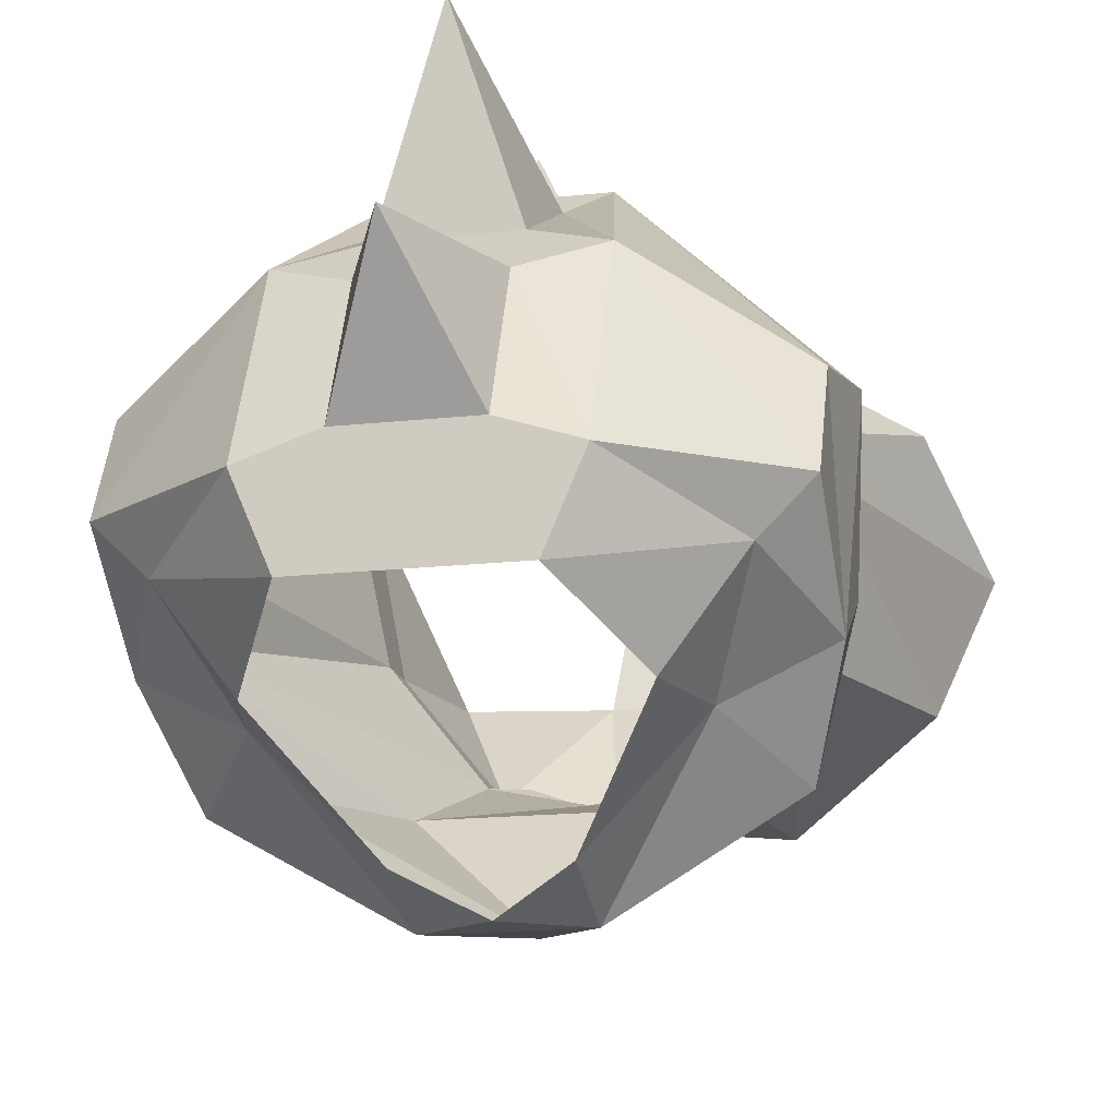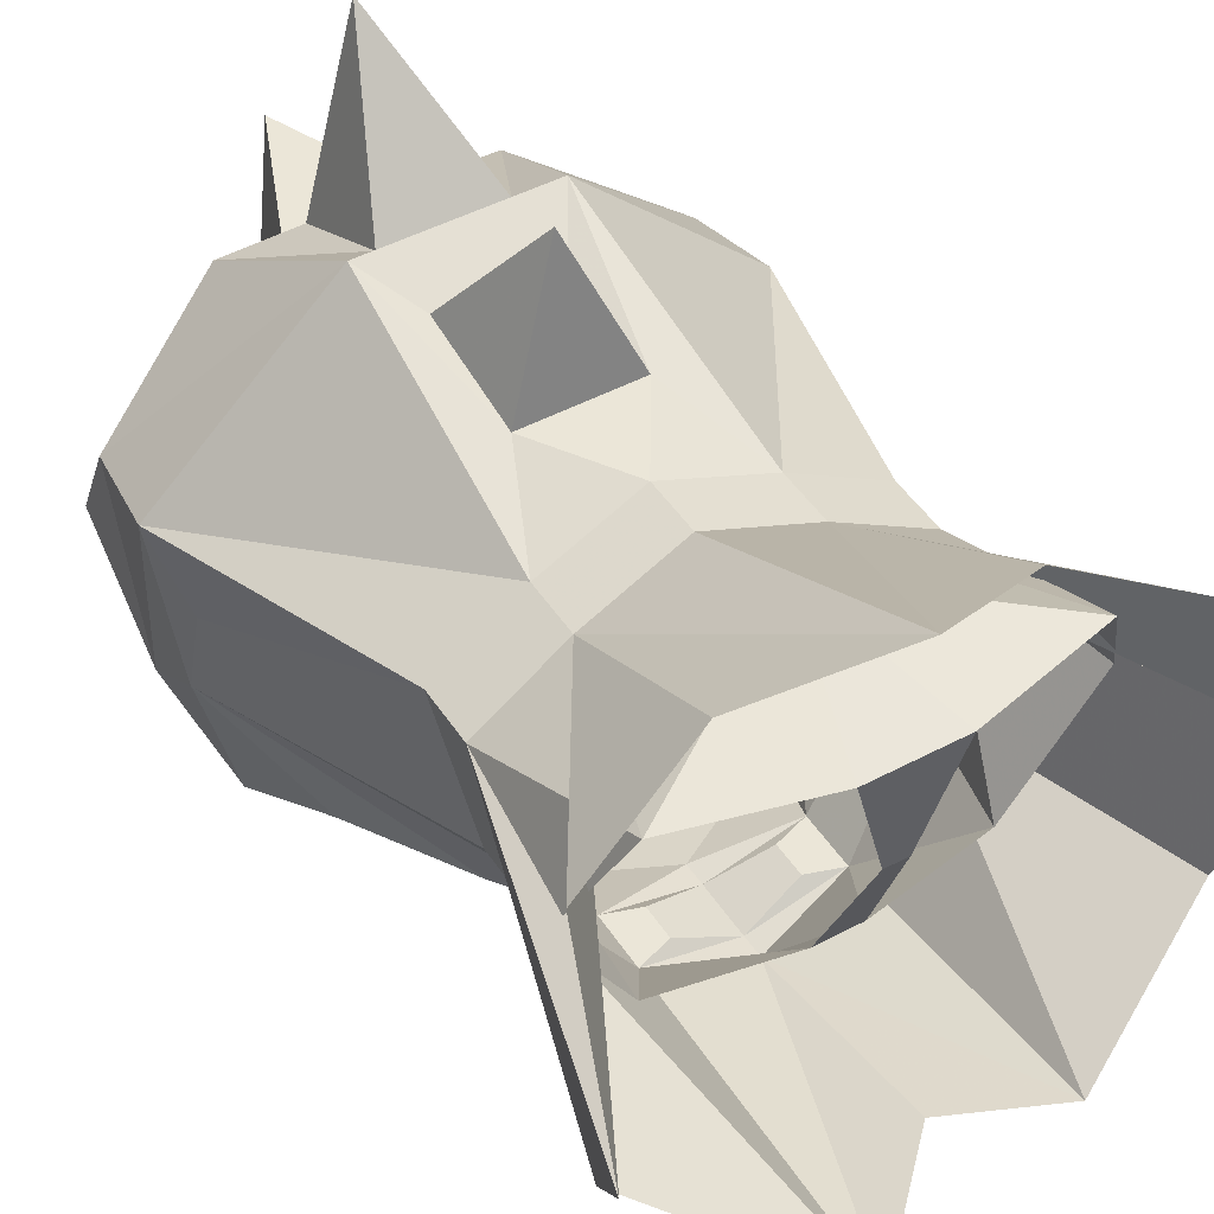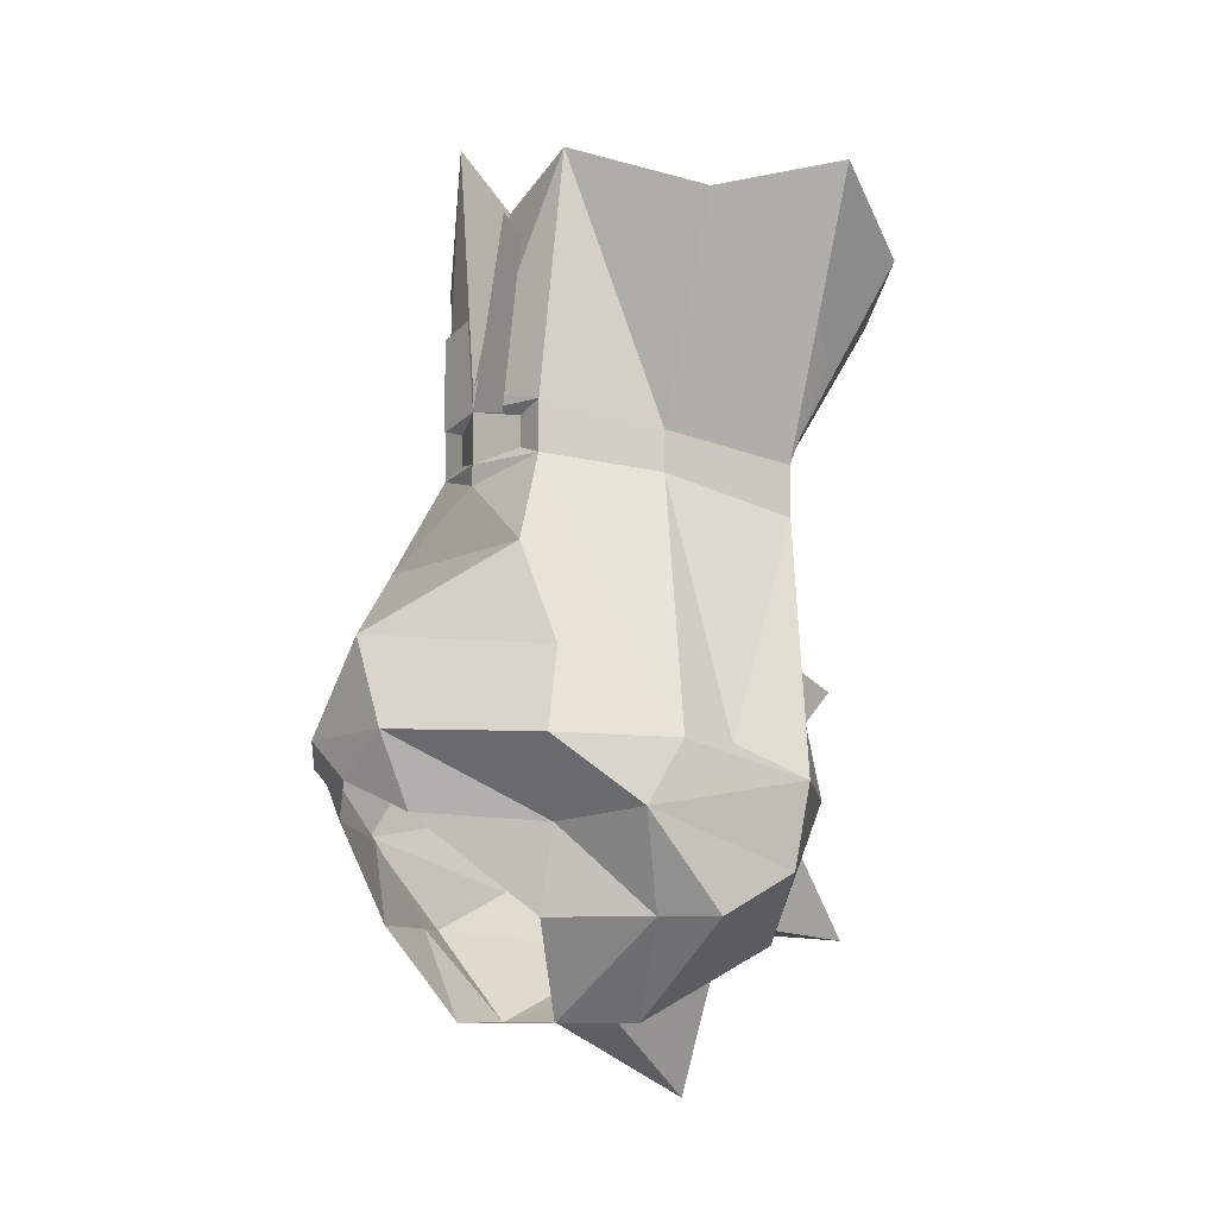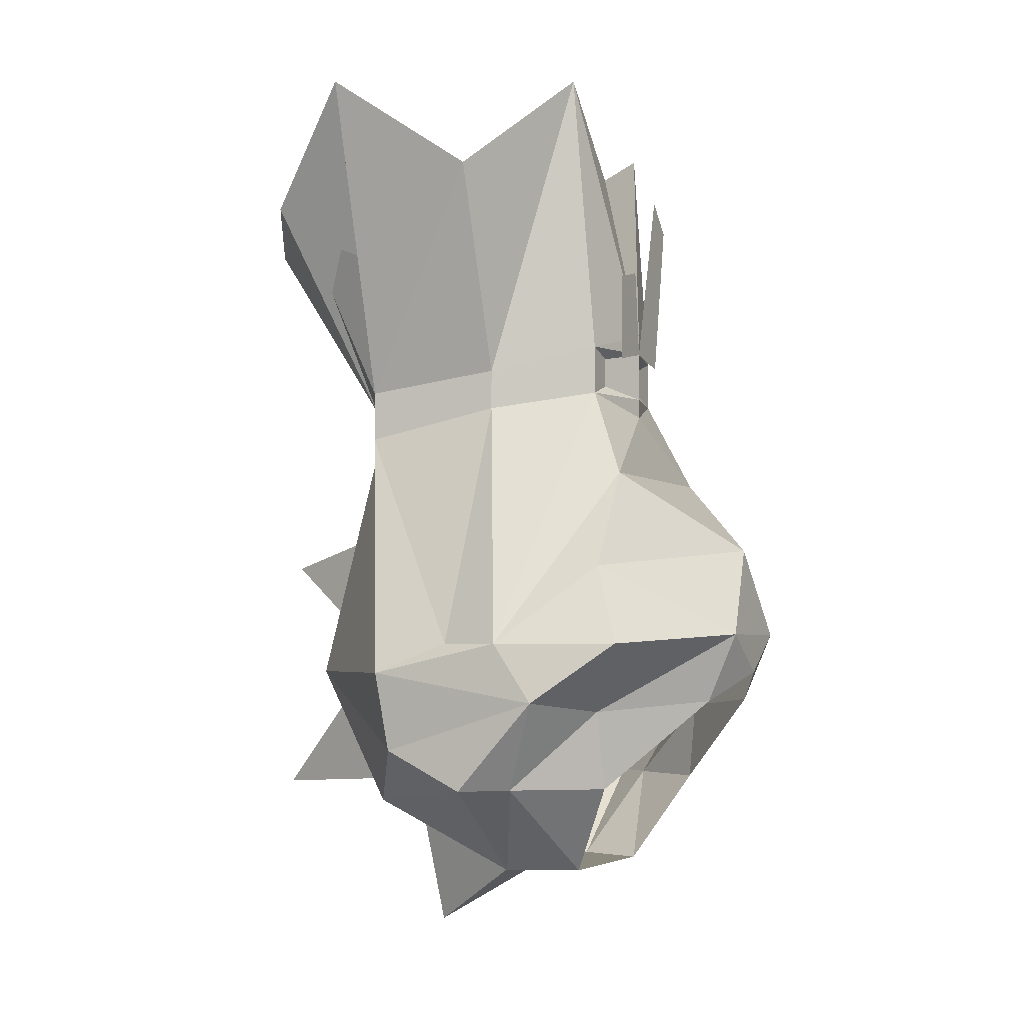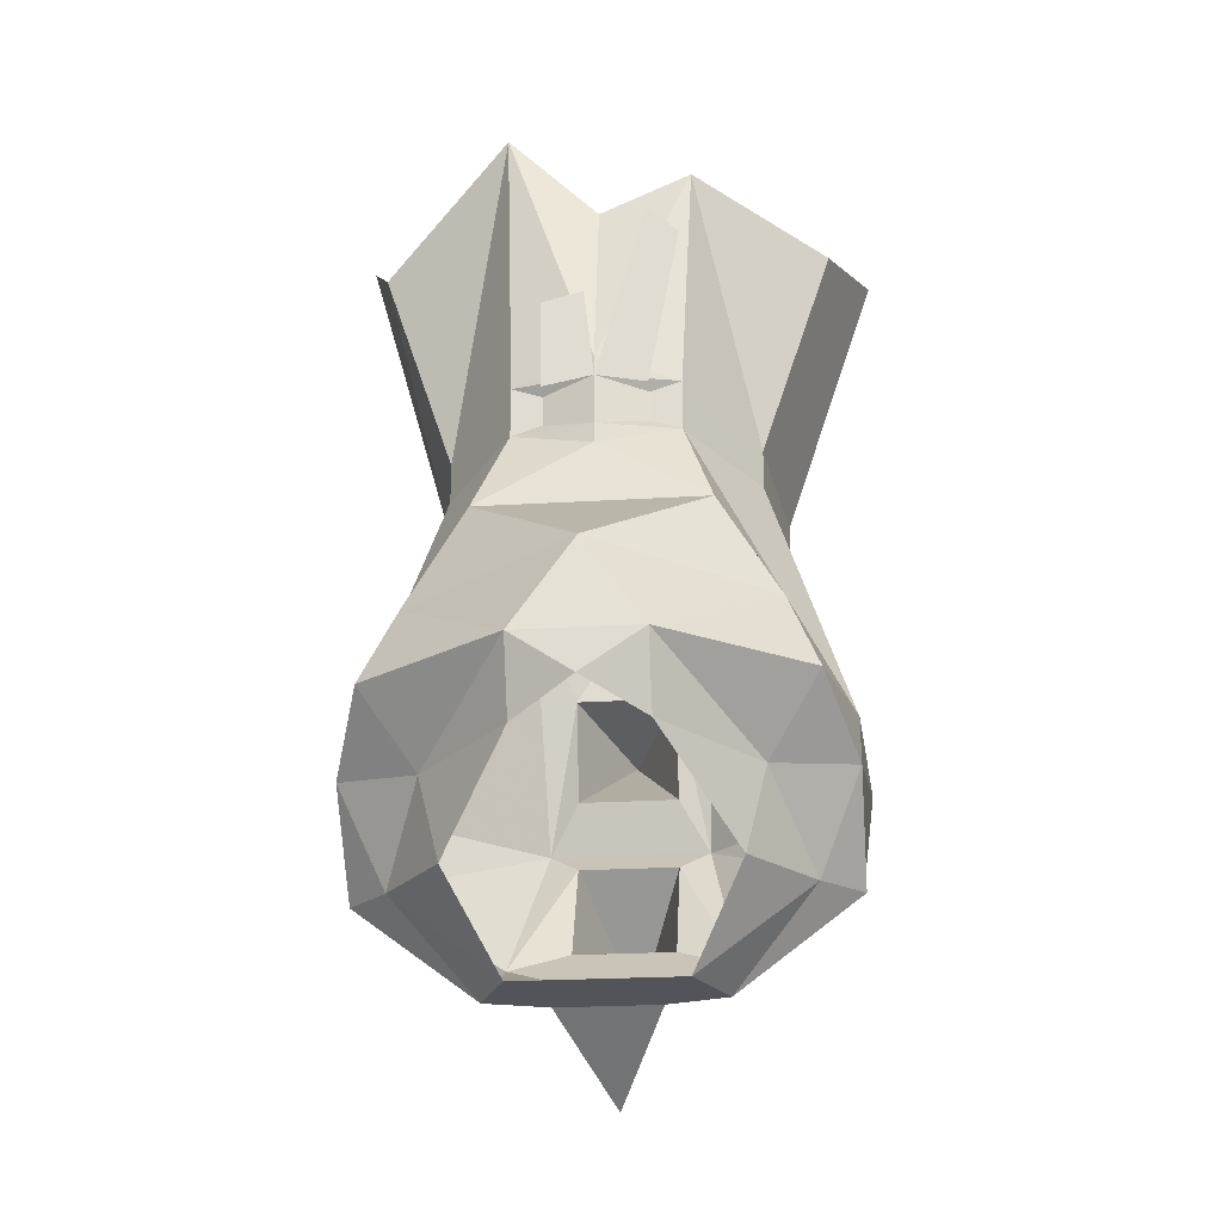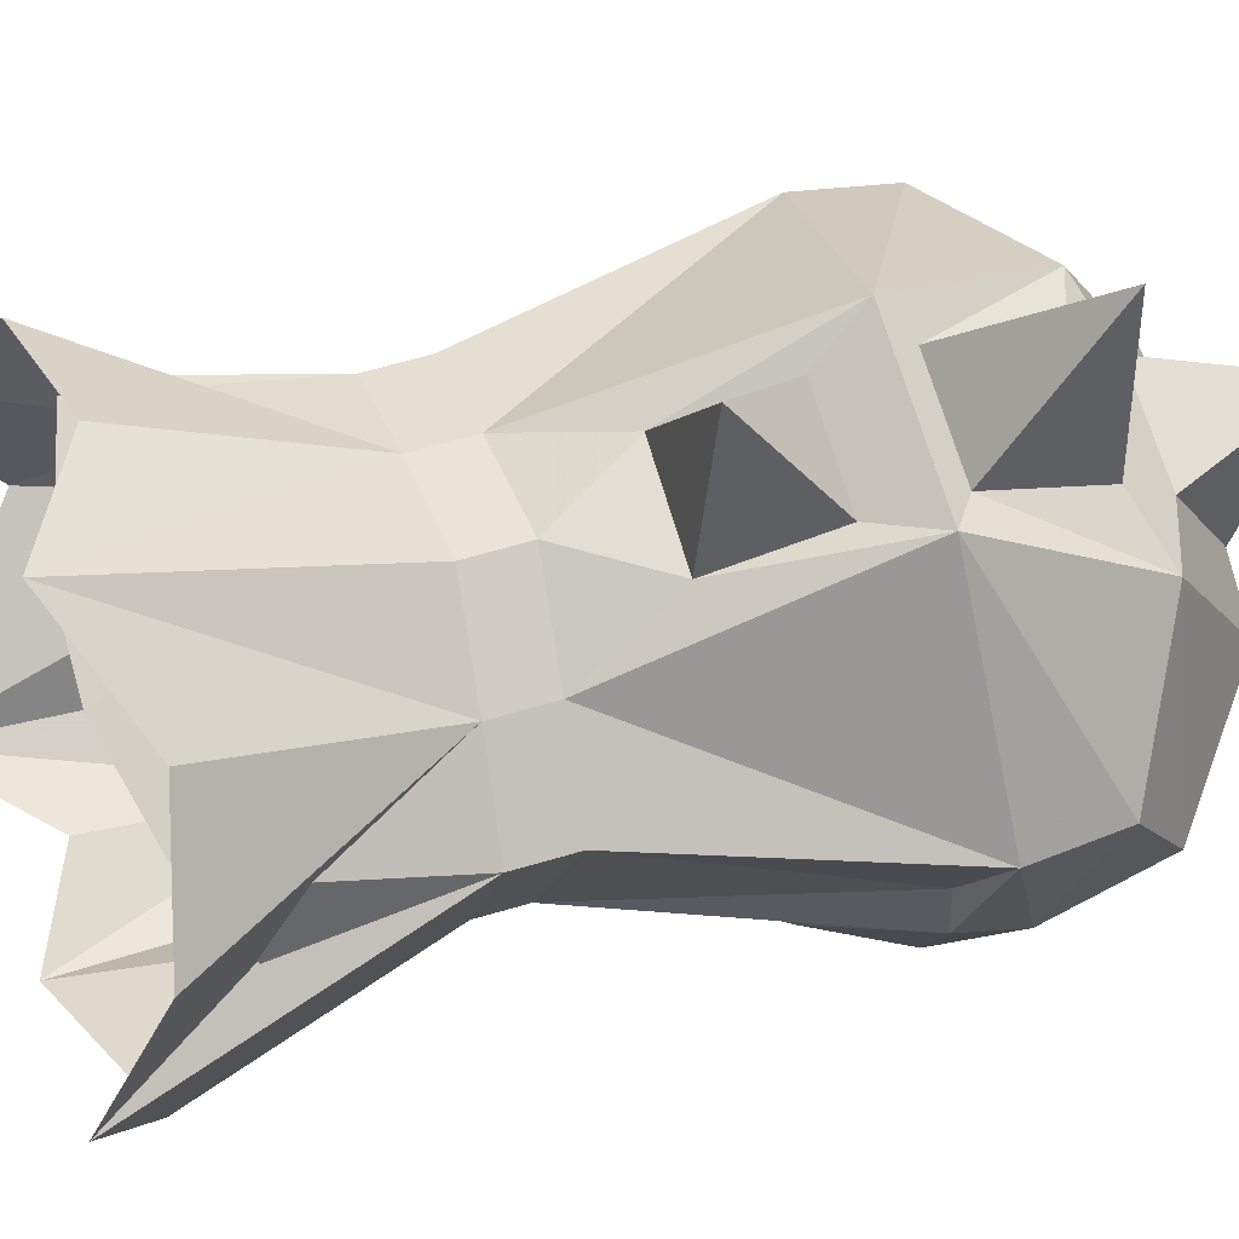
<metadata>
{"format":"obj","ext":"obj","renderer":"f3d","projection":"perspective","resolution":1024,"background":"white","views":[{"elev":-16.0,"azim":13.2,"up":"+Z"},{"elev":46.5,"azim":148.7,"up":"+Z"},{"elev":-9.4,"azim":-125.6,"up":"+Y"},{"elev":-3.9,"azim":114.7,"up":"+Y"},{"elev":-23.9,"azim":-174.2,"up":"+Y"},{"elev":67.2,"azim":-106.2,"up":"+Z"}]}
</metadata>
<code>
v -0.007812 -0.5547 -0.02344
v 0.007812 -0.5547 -0.02344
v 0.01562 -0.5938 -0.1172
v -0.01562 -0.5938 -0.1172
v 0 -0.6562 -0.2031
v -0.0625 -0.6719 -0.1875
v -0.1016 -0.6094 -0.1172
v -0.1172 -0.6953 -0.1172
v -0.1328 -0.7109 -0.01562
v -0.1562 -0.6016 -0.02344
v -0.125 -0.5703 0.05469
v -0.07031 -0.7188 0.01562
v 0 -0.6484 0.07812
v -0.03125 -0.5469 0.05469
v 0.03125 -0.5469 0.05469
v 0.1016 -0.6094 -0.1172
v 0.0625 -0.6719 -0.1875
v 0 -0.6719 -0.2031
v -0.07031 -0.4844 -0.1719
v 0 -0.5156 -0.1719
v 0.07031 -0.4453 -0.1719
v 0.1172 -0.6953 -0.1172
v 0.0625 -0.7109 -0.1875
v 0.03906 -0.7031 -0.1875
v 0.03906 -0.6797 -0.1875
v 0 -0.7109 -0.2031
v -0.03906 -0.7031 -0.1875
v -0.03906 -0.6797 -0.1875
v -0.0625 -0.7109 -0.1875
v -0.1172 -0.7266 -0.1172
v -0.1719 -0.5312 -0.1172
v -0.2031 -0.5 -0.01562
v -0.1719 -0.5547 0.05469
v -0.08594 -0.5781 0.1016
v 0 -0.5391 0.1406
v 0 -0.7266 0.03906
v 0.07031 -0.7188 0.01562
v 0.08594 -0.5781 0.1016
v 0.1719 -0.5547 0.05469
v 0.2031 -0.4609 -0.01562
v 0.1328 -0.7109 -0.01562
v 0.1719 -0.5312 -0.1172
v 0.1328 -0.75 -0.01562
v 0.1172 -0.7266 -0.1172
v 0.1797 -0.9219 -0.1484
v 0.08594 -0.7812 -0.2188
v 0 -0.7266 -0.2031
v 0.1562 -0.6016 -0.02344
v 0.125 -0.5703 0.05469
v 0.07031 -0.7578 0.01562
v 0.1875 -0.9453 -0.04688
v 0.1719 -0.9219 -0.1016
v 0.1797 -0.9688 -0.1797
v 0.1562 -0.9219 -0.2422
v 0.1328 -0.8594 -0.2188
v 0 -0.8438 -0.2969
v -0.08594 -0.7812 -0.2188
v 0 -0.7656 0.03906
v 0 -1.047 0.1406
v -0.03906 -0.9609 0.05469
v -0.03906 -1.039 0.01562
v 0.03906 -1.039 0.01562
v 0.03906 -0.9609 0.05469
v 0.0625 -0.9453 0.07031
v -0.0625 -0.9453 0.07031
v -0.08594 -1.055 0
v 0.08594 -1.055 0
v 0.1797 -1.008 -0.05469
v 0.03906 -0.8281 0.03906
v 0.03906 -0.9062 0.05469
v -0.03906 -0.9062 0.05469
v -0.03906 -0.8281 0.03906
v -0.07031 -0.7578 0.01562
v -0.1875 -0.9453 -0.04688
v -0.1797 -1.008 -0.05469
v -0.1797 -1.039 -0.1172
v -0.08594 -1.109 -0.1172
v -0.03906 -1.07 -0.01562
v 0.03906 -1.07 -0.01562
v 0.08594 -1.109 -0.1172
v 0.1797 -1.039 -0.1172
v 0 -0.8516 0.1328
v -0.1328 -0.75 -0.01562
v -0.1719 -0.9219 -0.1016
v -0.1797 -0.9219 -0.1484
v -0.1797 -0.9688 -0.1797
v -0.1484 -1.039 -0.1484
v -0.0625 -1.109 -0.1719
v 0.03906 -1.109 -0.1016
v -0.03906 -1.109 -0.1016
v 0 -1.164 -0.01562
v 0.0625 -1.109 -0.1719
v 0.1484 -1.039 -0.1484
v 0.1172 -0.9766 -0.2109
v 0.04688 -0.9141 -0.3047
v -0.04688 -0.9141 -0.3047
v -0.1328 -0.8594 -0.2188
v 0.1016 -1.039 -0.2109
v 0.04688 -0.9688 -0.2812
v 0 -0.9453 -0.3047
v -0.04688 -0.9688 -0.2812
v -0.1172 -0.9766 -0.2109
v -0.1562 -0.9219 -0.2422
v -0.1016 -1.039 -0.2109
v 0.007812 -0.6016 -0.2031
v 0.03906 -0.6094 -0.2031
v 0.03906 -0.6797 -0.2031
v -0.03906 -0.6797 -0.2031
v -0.0625 -0.5547 -0.2031
v -0.03906 -0.5312 -0.2031
f 1 2 3
f 1 3 4
f 4 3 5
f 4 5 6
f 4 6 7
f 7 6 8
f 7 8 9
f 7 9 10
f 10 9 11
f 11 9 12
f 11 12 13
f 11 13 14
f 14 13 15
f 14 15 2
f 14 2 1
f 3 16 17
f 3 17 5
f 5 6 19
f 5 19 20
f 5 20 21
f 5 21 17
f 17 21 22
f 6 8 19
f 19 8 31
f 31 8 9
f 31 9 32
f 32 9 12
f 32 12 33
f 33 12 34
f 34 12 35
f 35 12 36
f 35 36 37
f 35 37 38
f 38 37 39
f 39 37 40
f 40 37 41
f 40 41 42
f 42 41 22
f 42 22 21
f 17 16 22
f 22 16 41
f 23 44 45
f 23 45 46
f 23 46 47
f 16 48 41
f 41 48 49
f 41 49 37
f 43 50 51
f 43 51 52
f 43 52 44
f 44 52 45
f 45 52 51
f 45 51 53
f 45 53 54
f 45 54 55
f 45 55 46
f 46 55 56
f 46 56 57
f 46 57 47
f 47 57 29
f 13 36 37
f 13 37 49
f 13 49 15
f 12 36 13
f 60 63 64
f 60 64 65
f 60 65 66
f 60 66 61
f 61 66 62
f 62 66 67
f 62 67 63
f 63 67 64
f 64 67 68
f 64 68 51
f 64 51 50
f 64 50 69
f 64 69 70
f 64 70 71
f 64 71 65
f 65 71 72
f 65 72 73
f 65 73 74
f 65 74 75
f 65 75 66
f 66 75 76
f 66 76 77
f 66 77 78
f 66 78 67
f 67 78 79
f 67 79 80
f 67 80 81
f 67 81 68
f 68 81 53
f 68 53 51
f 72 69 58
f 72 58 73
f 73 83 74
f 74 83 84
f 74 84 85
f 74 85 86
f 74 86 75
f 75 86 76
f 76 86 87
f 76 87 77
f 77 87 88
f 77 88 80
f 77 80 89
f 77 89 90
f 77 90 78
f 79 89 80
f 88 92 80
f 80 92 93
f 80 93 81
f 81 93 53
f 53 93 94
f 53 94 54
f 54 94 95
f 54 95 55
f 55 95 56
f 56 95 96
f 56 96 97
f 56 97 57
f 57 97 85
f 57 85 29
f 29 85 30
f 30 85 84
f 30 84 83
f 92 98 93
f 93 98 94
f 94 98 99
f 94 99 95
f 95 99 100
f 95 100 96
f 96 100 101
f 96 101 102
f 96 102 103
f 96 103 97
f 97 103 85
f 85 103 86
f 86 103 102
f 86 102 87
f 87 102 104
f 87 104 88
f 101 104 102
f 50 58 69
f 5 17 18
f 5 18 6
f 17 22 23
f 17 23 24
f 17 24 25
f 17 25 18
f 18 25 26
f 18 26 27
f 18 27 28
f 18 28 6
f 6 28 29
f 6 29 30
f 6 30 8
f 22 41 43
f 22 43 44
f 22 44 23
f 23 47 26
f 23 26 24
f 24 26 25
f 41 37 43
f 43 37 50
f 47 29 26
f 26 29 27
f 27 29 28
f 36 12 58
f 36 58 50
f 36 50 37
f 73 58 12
f 73 12 9
f 73 9 83
f 30 83 9
f 30 9 8
f 18 105 106
f 18 106 107
f 108 109 110
f 108 110 18
f 59 60 61
f 59 61 62
f 59 62 63
f 59 63 60
f 82 72 71
f 82 71 70
f 82 70 69
f 82 69 72
f 78 90 91
f 78 91 79
f 79 91 89
f 91 90 89

</code>
